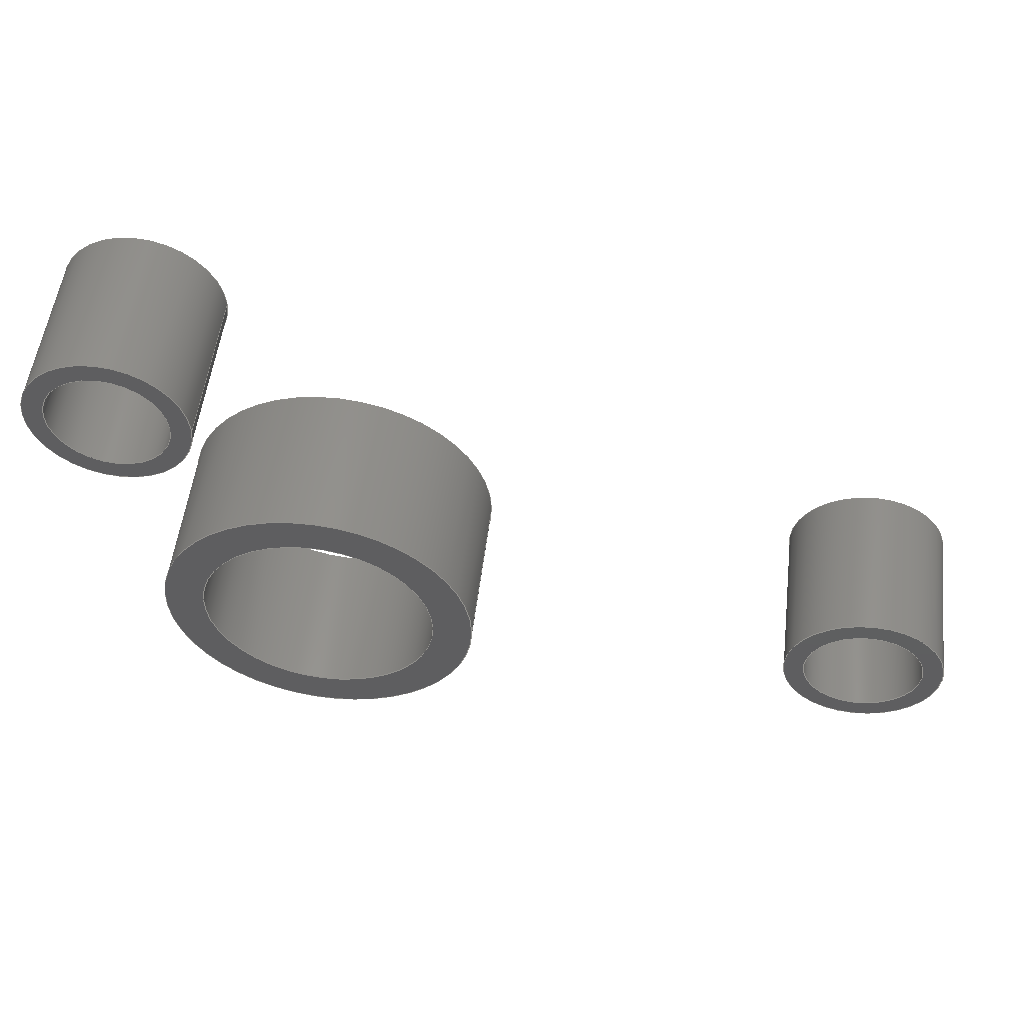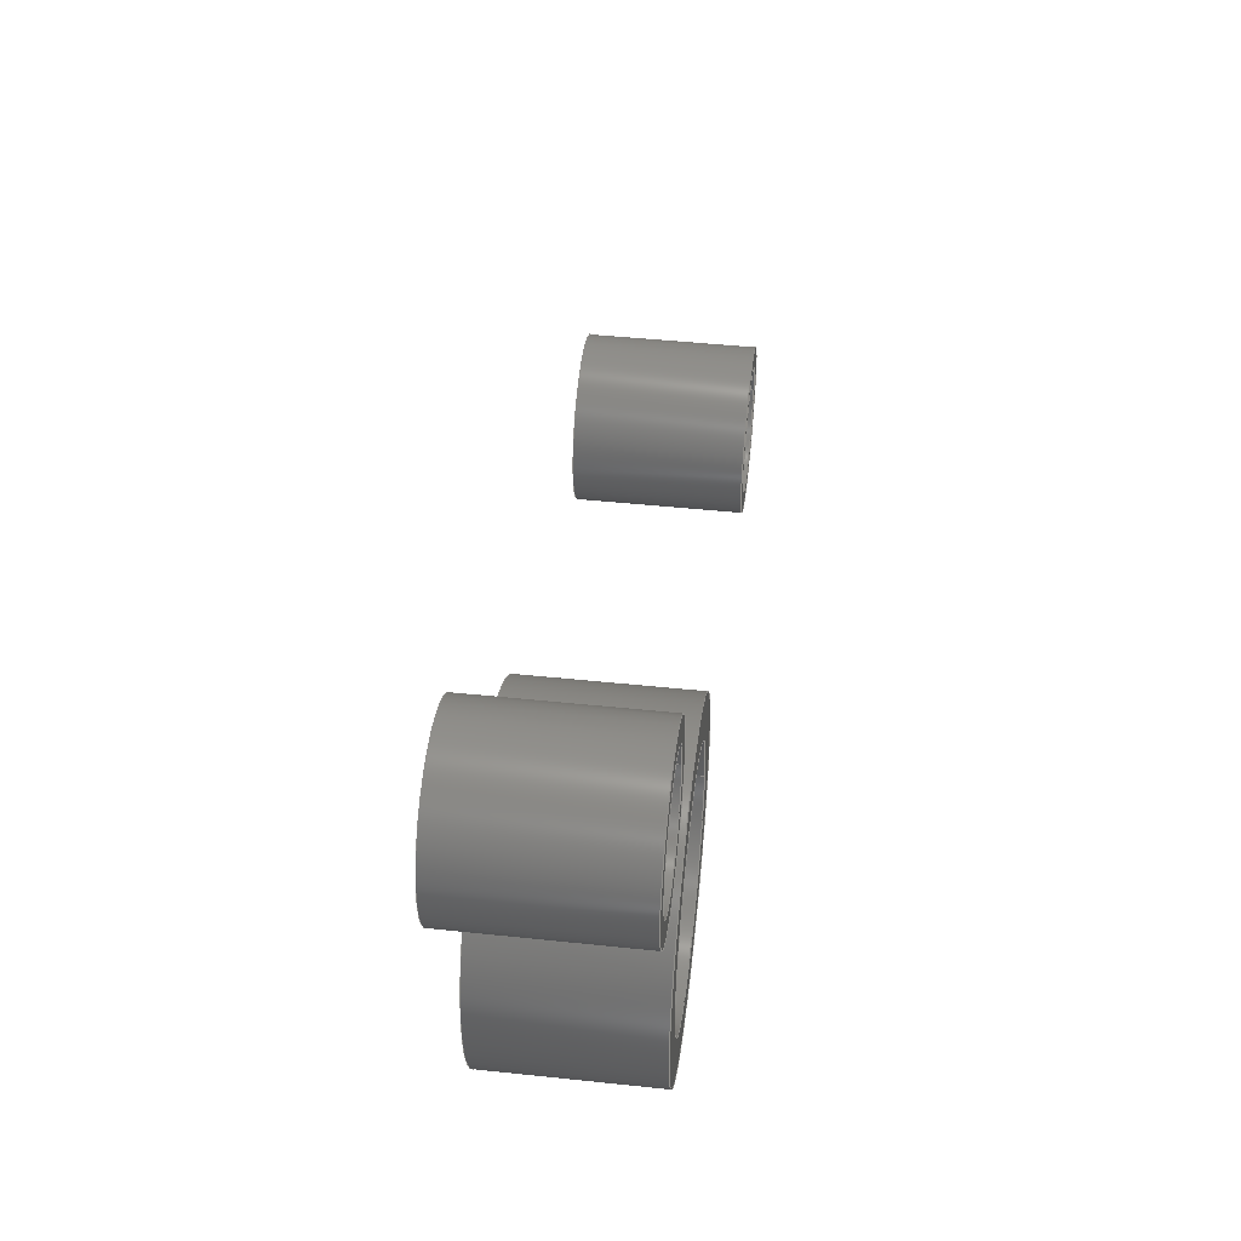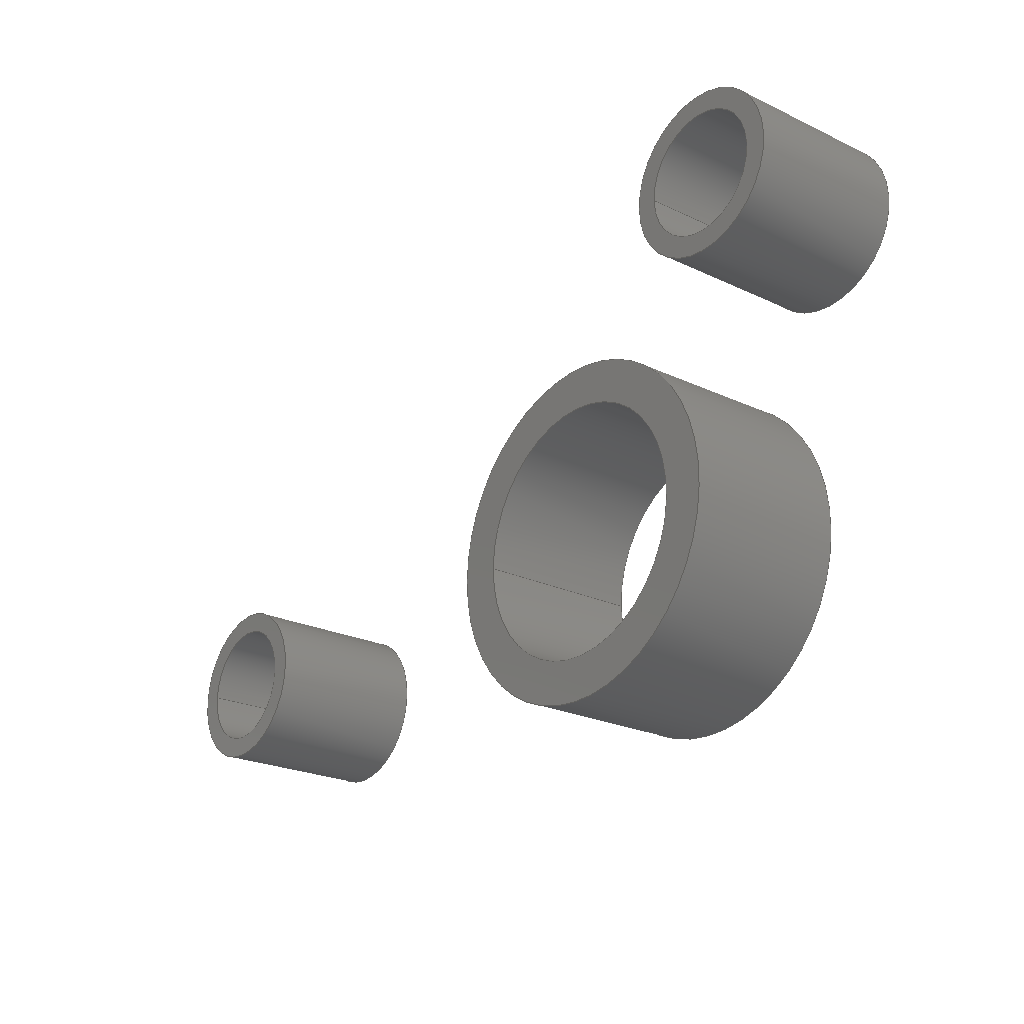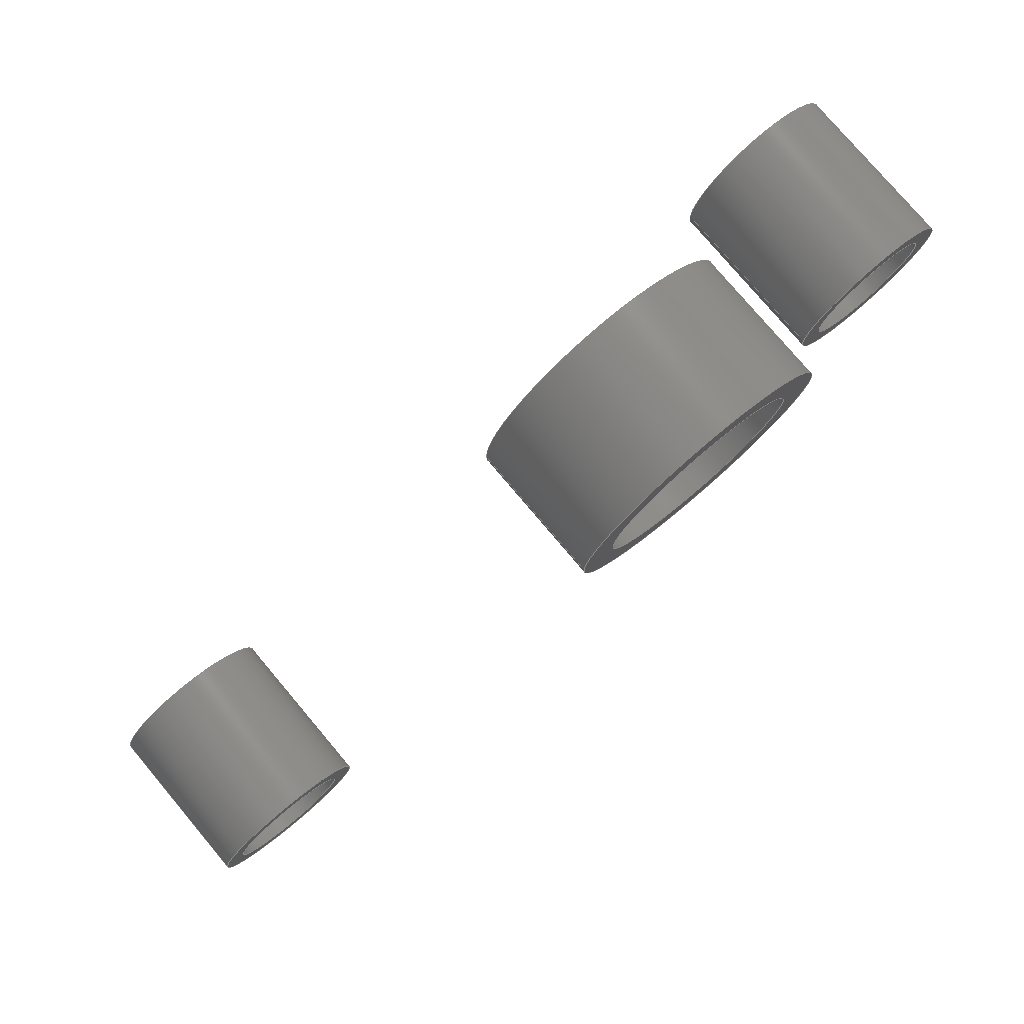
<metadata>
{"format":"step","ext":"step","renderer":"f3d","projection":"perspective","resolution":1024,"background":"white","views":[{"elev":53.1,"azim":-173.1,"up":"+Z"},{"elev":46.0,"azim":96.9,"up":"+Z"},{"elev":-23.3,"azim":51.4,"up":"+Z"},{"elev":78.3,"azim":-40.2,"up":"+Z"}]}
</metadata>
<code>
ISO-10303-21;
DATA;
#1=MECHANICAL_DESIGN_GEOMETRIC_PRESENTATION_REPRESENTATION('',(#4,#5,
#6),#302);
#2=SHAPE_REPRESENTATION_RELATIONSHIP('SRR','None',#309,#3);
#3=ADVANCED_BREP_SHAPE_REPRESENTATION('',(#7,#8,#9),#301);
#4=STYLED_ITEM('',(#319),#7);
#5=STYLED_ITEM('',(#318),#8);
#6=STYLED_ITEM('',(#318),#9);
#7=MANIFOLD_SOLID_BREP('Model',#160);
#8=MANIFOLD_SOLID_BREP('Body3',#161);
#9=MANIFOLD_SOLID_BREP('Body4',#162);
#10=FACE_BOUND('',#37,.T.);
#11=FACE_BOUND('',#39,.T.);
#12=FACE_BOUND('',#43,.T.);
#13=FACE_BOUND('',#45,.T.);
#14=FACE_BOUND('',#49,.T.);
#15=FACE_BOUND('',#51,.T.);
#16=PLANE('',#182);
#17=PLANE('',#183);
#18=PLANE('',#190);
#19=PLANE('',#191);
#20=PLANE('',#198);
#21=PLANE('',#199);
#22=FACE_OUTER_BOUND('',#34,.T.);
#23=FACE_OUTER_BOUND('',#35,.T.);
#24=FACE_OUTER_BOUND('',#36,.T.);
#25=FACE_OUTER_BOUND('',#38,.T.);
#26=FACE_OUTER_BOUND('',#40,.T.);
#27=FACE_OUTER_BOUND('',#41,.T.);
#28=FACE_OUTER_BOUND('',#42,.T.);
#29=FACE_OUTER_BOUND('',#44,.T.);
#30=FACE_OUTER_BOUND('',#46,.T.);
#31=FACE_OUTER_BOUND('',#47,.T.);
#32=FACE_OUTER_BOUND('',#48,.T.);
#33=FACE_OUTER_BOUND('',#50,.T.);
#34=EDGE_LOOP('',(#106,#107,#108,#109));
#35=EDGE_LOOP('',(#110,#111,#112,#113));
#36=EDGE_LOOP('',(#114));
#37=EDGE_LOOP('',(#115));
#38=EDGE_LOOP('',(#116));
#39=EDGE_LOOP('',(#117));
#40=EDGE_LOOP('',(#118,#119,#120,#121));
#41=EDGE_LOOP('',(#122,#123,#124,#125));
#42=EDGE_LOOP('',(#126));
#43=EDGE_LOOP('',(#127));
#44=EDGE_LOOP('',(#128));
#45=EDGE_LOOP('',(#129));
#46=EDGE_LOOP('',(#130,#131,#132,#133));
#47=EDGE_LOOP('',(#134,#135,#136,#137));
#48=EDGE_LOOP('',(#138));
#49=EDGE_LOOP('',(#139));
#50=EDGE_LOOP('',(#140));
#51=EDGE_LOOP('',(#141));
#52=LINE('',#261,#58);
#53=LINE('',#267,#59);
#54=LINE('',#275,#60);
#55=LINE('',#281,#61);
#56=LINE('',#289,#62);
#57=LINE('',#295,#63);
#58=VECTOR('',#206,0.75);
#59=VECTOR('',#213,1);
#60=VECTOR('',#224,1.5);
#61=VECTOR('',#231,2);
#62=VECTOR('',#242,0.75);
#63=VECTOR('',#249,1);
#64=CIRCLE('',#177,0.75);
#65=CIRCLE('',#178,0.75);
#66=CIRCLE('',#180,1);
#67=CIRCLE('',#181,1);
#68=CIRCLE('',#185,1.5);
#69=CIRCLE('',#186,1.5);
#70=CIRCLE('',#188,2);
#71=CIRCLE('',#189,2);
#72=CIRCLE('',#193,0.75);
#73=CIRCLE('',#194,0.75);
#74=CIRCLE('',#196,1);
#75=CIRCLE('',#197,1);
#76=VERTEX_POINT('',#258);
#77=VERTEX_POINT('',#260);
#78=VERTEX_POINT('',#264);
#79=VERTEX_POINT('',#266);
#80=VERTEX_POINT('',#272);
#81=VERTEX_POINT('',#274);
#82=VERTEX_POINT('',#278);
#83=VERTEX_POINT('',#280);
#84=VERTEX_POINT('',#286);
#85=VERTEX_POINT('',#288);
#86=VERTEX_POINT('',#292);
#87=VERTEX_POINT('',#294);
#88=EDGE_CURVE('',#76,#76,#64,.T.);
#89=EDGE_CURVE('',#76,#77,#52,.T.);
#90=EDGE_CURVE('',#77,#77,#65,.T.);
#91=EDGE_CURVE('',#78,#78,#66,.T.);
#92=EDGE_CURVE('',#78,#79,#53,.T.);
#93=EDGE_CURVE('',#79,#79,#67,.T.);
#94=EDGE_CURVE('',#80,#80,#68,.T.);
#95=EDGE_CURVE('',#80,#81,#54,.T.);
#96=EDGE_CURVE('',#81,#81,#69,.T.);
#97=EDGE_CURVE('',#82,#82,#70,.T.);
#98=EDGE_CURVE('',#82,#83,#55,.T.);
#99=EDGE_CURVE('',#83,#83,#71,.T.);
#100=EDGE_CURVE('',#84,#84,#72,.T.);
#101=EDGE_CURVE('',#84,#85,#56,.T.);
#102=EDGE_CURVE('',#85,#85,#73,.T.);
#103=EDGE_CURVE('',#86,#86,#74,.T.);
#104=EDGE_CURVE('',#86,#87,#57,.T.);
#105=EDGE_CURVE('',#87,#87,#75,.T.);
#106=ORIENTED_EDGE('',*,*,#88,.F.);
#107=ORIENTED_EDGE('',*,*,#89,.T.);
#108=ORIENTED_EDGE('',*,*,#90,.T.);
#109=ORIENTED_EDGE('',*,*,#89,.F.);
#110=ORIENTED_EDGE('',*,*,#91,.F.);
#111=ORIENTED_EDGE('',*,*,#92,.T.);
#112=ORIENTED_EDGE('',*,*,#93,.T.);
#113=ORIENTED_EDGE('',*,*,#92,.F.);
#114=ORIENTED_EDGE('',*,*,#91,.T.);
#115=ORIENTED_EDGE('',*,*,#88,.T.);
#116=ORIENTED_EDGE('',*,*,#93,.F.);
#117=ORIENTED_EDGE('',*,*,#90,.F.);
#118=ORIENTED_EDGE('',*,*,#94,.F.);
#119=ORIENTED_EDGE('',*,*,#95,.T.);
#120=ORIENTED_EDGE('',*,*,#96,.T.);
#121=ORIENTED_EDGE('',*,*,#95,.F.);
#122=ORIENTED_EDGE('',*,*,#97,.F.);
#123=ORIENTED_EDGE('',*,*,#98,.T.);
#124=ORIENTED_EDGE('',*,*,#99,.T.);
#125=ORIENTED_EDGE('',*,*,#98,.F.);
#126=ORIENTED_EDGE('',*,*,#97,.T.);
#127=ORIENTED_EDGE('',*,*,#94,.T.);
#128=ORIENTED_EDGE('',*,*,#99,.F.);
#129=ORIENTED_EDGE('',*,*,#96,.F.);
#130=ORIENTED_EDGE('',*,*,#100,.F.);
#131=ORIENTED_EDGE('',*,*,#101,.T.);
#132=ORIENTED_EDGE('',*,*,#102,.T.);
#133=ORIENTED_EDGE('',*,*,#101,.F.);
#134=ORIENTED_EDGE('',*,*,#103,.F.);
#135=ORIENTED_EDGE('',*,*,#104,.T.);
#136=ORIENTED_EDGE('',*,*,#105,.T.);
#137=ORIENTED_EDGE('',*,*,#104,.F.);
#138=ORIENTED_EDGE('',*,*,#103,.T.);
#139=ORIENTED_EDGE('',*,*,#100,.T.);
#140=ORIENTED_EDGE('',*,*,#105,.F.);
#141=ORIENTED_EDGE('',*,*,#102,.F.);
#142=CYLINDRICAL_SURFACE('',#176,0.75);
#143=CYLINDRICAL_SURFACE('',#179,1);
#144=CYLINDRICAL_SURFACE('',#184,1.5);
#145=CYLINDRICAL_SURFACE('',#187,2);
#146=CYLINDRICAL_SURFACE('',#192,0.75);
#147=CYLINDRICAL_SURFACE('',#195,1);
#148=ADVANCED_FACE('',(#22),#142,.F.);
#149=ADVANCED_FACE('',(#23),#143,.T.);
#150=ADVANCED_FACE('',(#24,#10),#16,.T.);
#151=ADVANCED_FACE('',(#25,#11),#17,.F.);
#152=ADVANCED_FACE('',(#26),#144,.F.);
#153=ADVANCED_FACE('',(#27),#145,.T.);
#154=ADVANCED_FACE('',(#28,#12),#18,.T.);
#155=ADVANCED_FACE('',(#29,#13),#19,.F.);
#156=ADVANCED_FACE('',(#30),#146,.F.);
#157=ADVANCED_FACE('',(#31),#147,.T.);
#158=ADVANCED_FACE('',(#32,#14),#20,.T.);
#159=ADVANCED_FACE('',(#33,#15),#21,.F.);
#160=CLOSED_SHELL('',(#148,#149,#150,#151));
#161=CLOSED_SHELL('',(#152,#153,#154,#155));
#162=CLOSED_SHELL('',(#156,#157,#158,#159));
#163=DERIVED_UNIT_ELEMENT(#165,1);
#164=DERIVED_UNIT_ELEMENT(#304,3);
#165=(
MASS_UNIT()
NAMED_UNIT(*)
SI_UNIT(.KILO.,.GRAM.)
);
#166=DERIVED_UNIT((#163,#164));
#167=MEASURE_REPRESENTATION_ITEM('density measure',
POSITIVE_RATIO_MEASURE(7850),#166);
#168=PROPERTY_DEFINITION_REPRESENTATION(#173,#170);
#169=PROPERTY_DEFINITION_REPRESENTATION(#174,#171);
#170=REPRESENTATION('material name',(#172),#301);
#171=REPRESENTATION('density',(#167),#301);
#172=DESCRIPTIVE_REPRESENTATION_ITEM('Steel','Steel');
#173=PROPERTY_DEFINITION('material property','material name',#311);
#174=PROPERTY_DEFINITION('material property','density of part',#311);
#175=AXIS2_PLACEMENT_3D('placement',#256,#200,#201);
#176=AXIS2_PLACEMENT_3D('',#257,#202,#203);
#177=AXIS2_PLACEMENT_3D('',#259,#204,#205);
#178=AXIS2_PLACEMENT_3D('',#262,#207,#208);
#179=AXIS2_PLACEMENT_3D('',#263,#209,#210);
#180=AXIS2_PLACEMENT_3D('',#265,#211,#212);
#181=AXIS2_PLACEMENT_3D('',#268,#214,#215);
#182=AXIS2_PLACEMENT_3D('',#269,#216,#217);
#183=AXIS2_PLACEMENT_3D('',#270,#218,#219);
#184=AXIS2_PLACEMENT_3D('',#271,#220,#221);
#185=AXIS2_PLACEMENT_3D('',#273,#222,#223);
#186=AXIS2_PLACEMENT_3D('',#276,#225,#226);
#187=AXIS2_PLACEMENT_3D('',#277,#227,#228);
#188=AXIS2_PLACEMENT_3D('',#279,#229,#230);
#189=AXIS2_PLACEMENT_3D('',#282,#232,#233);
#190=AXIS2_PLACEMENT_3D('',#283,#234,#235);
#191=AXIS2_PLACEMENT_3D('',#284,#236,#237);
#192=AXIS2_PLACEMENT_3D('',#285,#238,#239);
#193=AXIS2_PLACEMENT_3D('',#287,#240,#241);
#194=AXIS2_PLACEMENT_3D('',#290,#243,#244);
#195=AXIS2_PLACEMENT_3D('',#291,#245,#246);
#196=AXIS2_PLACEMENT_3D('',#293,#247,#248);
#197=AXIS2_PLACEMENT_3D('',#296,#250,#251);
#198=AXIS2_PLACEMENT_3D('',#297,#252,#253);
#199=AXIS2_PLACEMENT_3D('',#298,#254,#255);
#200=DIRECTION('axis',(0,0,1));
#201=DIRECTION('refdir',(1,0,0));
#202=DIRECTION('center_axis',(0,1,0));
#203=DIRECTION('ref_axis',(1,0,0));
#204=DIRECTION('center_axis',(0,-1,0));
#205=DIRECTION('ref_axis',(1,0,0));
#206=DIRECTION('',(0,-1,0));
#207=DIRECTION('center_axis',(0,-1,0));
#208=DIRECTION('ref_axis',(1,0,0));
#209=DIRECTION('center_axis',(0,1,0));
#210=DIRECTION('ref_axis',(1,0,0));
#211=DIRECTION('center_axis',(0,1,0));
#212=DIRECTION('ref_axis',(1,0,0));
#213=DIRECTION('',(0,-1,0));
#214=DIRECTION('center_axis',(0,1,0));
#215=DIRECTION('ref_axis',(1,0,0));
#216=DIRECTION('center_axis',(0,1,0));
#217=DIRECTION('ref_axis',(1,0,0));
#218=DIRECTION('center_axis',(0,1,0));
#219=DIRECTION('ref_axis',(1,0,0));
#220=DIRECTION('center_axis',(0,1,0));
#221=DIRECTION('ref_axis',(1,0,0));
#222=DIRECTION('center_axis',(0,-1,0));
#223=DIRECTION('ref_axis',(1,0,0));
#224=DIRECTION('',(0,-1,0));
#225=DIRECTION('center_axis',(0,-1,0));
#226=DIRECTION('ref_axis',(1,0,0));
#227=DIRECTION('center_axis',(0,1,0));
#228=DIRECTION('ref_axis',(1,0,0));
#229=DIRECTION('center_axis',(0,1,0));
#230=DIRECTION('ref_axis',(1,0,0));
#231=DIRECTION('',(0,-1,0));
#232=DIRECTION('center_axis',(0,1,0));
#233=DIRECTION('ref_axis',(1,0,0));
#234=DIRECTION('center_axis',(0,1,0));
#235=DIRECTION('ref_axis',(1,0,0));
#236=DIRECTION('center_axis',(0,1,0));
#237=DIRECTION('ref_axis',(1,0,0));
#238=DIRECTION('center_axis',(0,1,0));
#239=DIRECTION('ref_axis',(1,0,0));
#240=DIRECTION('center_axis',(0,-1,0));
#241=DIRECTION('ref_axis',(1,0,0));
#242=DIRECTION('',(0,-1,0));
#243=DIRECTION('center_axis',(0,-1,0));
#244=DIRECTION('ref_axis',(1,0,0));
#245=DIRECTION('center_axis',(0,1,0));
#246=DIRECTION('ref_axis',(1,0,0));
#247=DIRECTION('center_axis',(0,1,0));
#248=DIRECTION('ref_axis',(1,0,0));
#249=DIRECTION('',(0,-1,0));
#250=DIRECTION('center_axis',(0,1,0));
#251=DIRECTION('ref_axis',(1,0,0));
#252=DIRECTION('center_axis',(0,1,0));
#253=DIRECTION('ref_axis',(1,0,0));
#254=DIRECTION('center_axis',(0,1,0));
#255=DIRECTION('ref_axis',(1,0,0));
#256=CARTESIAN_POINT('',(0,0,0));
#257=CARTESIAN_POINT('Origin',(2.2,0,3.6));
#258=CARTESIAN_POINT('',(1.45,2,3.6));
#259=CARTESIAN_POINT('Origin',(2.2,2,3.6));
#260=CARTESIAN_POINT('',(1.45,0,3.6));
#261=CARTESIAN_POINT('',(1.45,0,3.6));
#262=CARTESIAN_POINT('Origin',(2.2,0,3.6));
#263=CARTESIAN_POINT('Origin',(2.2,0,3.6));
#264=CARTESIAN_POINT('',(1.2,2,3.6));
#265=CARTESIAN_POINT('Origin',(2.2,2,3.6));
#266=CARTESIAN_POINT('',(1.2,0,3.6));
#267=CARTESIAN_POINT('',(1.2,0,3.6));
#268=CARTESIAN_POINT('Origin',(2.2,0,3.6));
#269=CARTESIAN_POINT('Origin',(2.2,2,3.6));
#270=CARTESIAN_POINT('Origin',(2.2,0,3.6));
#271=CARTESIAN_POINT('Origin',(0,0,0));
#272=CARTESIAN_POINT('',(-1.5,2,1.837e-16));
#273=CARTESIAN_POINT('Origin',(0,2,0));
#274=CARTESIAN_POINT('',(-1.5,0,1.837e-16));
#275=CARTESIAN_POINT('',(-1.5,0,1.837e-16));
#276=CARTESIAN_POINT('Origin',(0,0,0));
#277=CARTESIAN_POINT('Origin',(0,0,0));
#278=CARTESIAN_POINT('',(-2,2,2.449e-16));
#279=CARTESIAN_POINT('Origin',(0,2,0));
#280=CARTESIAN_POINT('',(-2,0,2.449e-16));
#281=CARTESIAN_POINT('',(-2,0,2.449e-16));
#282=CARTESIAN_POINT('Origin',(0,0,0));
#283=CARTESIAN_POINT('Origin',(0,2,0));
#284=CARTESIAN_POINT('Origin',(0,0,0));
#285=CARTESIAN_POINT('Origin',(-7,0,0));
#286=CARTESIAN_POINT('',(-7.75,2,9.185e-17));
#287=CARTESIAN_POINT('Origin',(-7,2,0));
#288=CARTESIAN_POINT('',(-7.75,0,9.185e-17));
#289=CARTESIAN_POINT('',(-7.75,0,9.185e-17));
#290=CARTESIAN_POINT('Origin',(-7,0,0));
#291=CARTESIAN_POINT('Origin',(-7,0,0));
#292=CARTESIAN_POINT('',(-8,2,1.225e-16));
#293=CARTESIAN_POINT('Origin',(-7,2,0));
#294=CARTESIAN_POINT('',(-8,0,1.225e-16));
#295=CARTESIAN_POINT('',(-8,0,1.225e-16));
#296=CARTESIAN_POINT('Origin',(-7,0,0));
#297=CARTESIAN_POINT('Origin',(-7,2,0));
#298=CARTESIAN_POINT('Origin',(-7,0,0));
#299=UNCERTAINTY_MEASURE_WITH_UNIT(LENGTH_MEASURE(0.001),#303,
'DISTANCE_ACCURACY_VALUE',
'Maximum model space distance between geometric entities at asserted c
onnectivities');
#300=UNCERTAINTY_MEASURE_WITH_UNIT(LENGTH_MEASURE(0.001),#303,
'DISTANCE_ACCURACY_VALUE',
'Maximum model space distance between geometric entities at asserted c
onnectivities');
#301=(
GEOMETRIC_REPRESENTATION_CONTEXT(3)
GLOBAL_UNCERTAINTY_ASSIGNED_CONTEXT((#299))
GLOBAL_UNIT_ASSIGNED_CONTEXT((#303,#305,#306))
REPRESENTATION_CONTEXT('','3D')
);
#302=(
GEOMETRIC_REPRESENTATION_CONTEXT(3)
GLOBAL_UNCERTAINTY_ASSIGNED_CONTEXT((#300))
GLOBAL_UNIT_ASSIGNED_CONTEXT((#303,#305,#306))
REPRESENTATION_CONTEXT('','3D')
);
#303=(
LENGTH_UNIT()
NAMED_UNIT(*)
SI_UNIT(.CENTI.,.METRE.)
);
#304=(
LENGTH_UNIT()
NAMED_UNIT(*)
SI_UNIT($,.METRE.)
);
#305=(
NAMED_UNIT(*)
PLANE_ANGLE_UNIT()
SI_UNIT($,.RADIAN.)
);
#306=(
NAMED_UNIT(*)
SI_UNIT($,.STERADIAN.)
SOLID_ANGLE_UNIT()
);
#307=SHAPE_DEFINITION_REPRESENTATION(#308,#309);
#308=PRODUCT_DEFINITION_SHAPE('',$,#311);
#309=SHAPE_REPRESENTATION('',(#175),#301);
#310=PRODUCT_DEFINITION_CONTEXT('part definition',#315,'design');
#311=PRODUCT_DEFINITION('Untitled','Untitled',#312,#310);
#312=PRODUCT_DEFINITION_FORMATION('',$,#317);
#313=PRODUCT_RELATED_PRODUCT_CATEGORY('Untitled','Untitled',(#317));
#314=APPLICATION_PROTOCOL_DEFINITION('international standard',
'automotive_design',2009,#315);
#315=APPLICATION_CONTEXT(
'Core Data for Automotive Mechanical Design Process');
#316=PRODUCT_CONTEXT('part definition',#315,'mechanical');
#317=PRODUCT('Untitled','Untitled',$,(#316));
#318=PRESENTATION_STYLE_ASSIGNMENT((#320));
#319=PRESENTATION_STYLE_ASSIGNMENT((#321));
#320=SURFACE_STYLE_USAGE(.BOTH.,#322);
#321=SURFACE_STYLE_USAGE(.BOTH.,#323);
#322=SURFACE_SIDE_STYLE('',(#324));
#323=SURFACE_SIDE_STYLE('',(#325));
#324=SURFACE_STYLE_FILL_AREA(#326);
#325=SURFACE_STYLE_FILL_AREA(#327);
#326=FILL_AREA_STYLE('Steel - Satin',(#328));
#327=FILL_AREA_STYLE('Aluminum - Machined',(#329));
#328=FILL_AREA_STYLE_COLOUR('Steel - Satin',#330);
#329=FILL_AREA_STYLE_COLOUR('Aluminum - Machined',#331);
#330=COLOUR_RGB('Steel - Satin',0.6275,0.6275,0.6275);
#331=COLOUR_RGB('Aluminum - Machined',0.949,0.949,
0.949);
ENDSEC;
END-ISO-10303-21;

</code>
